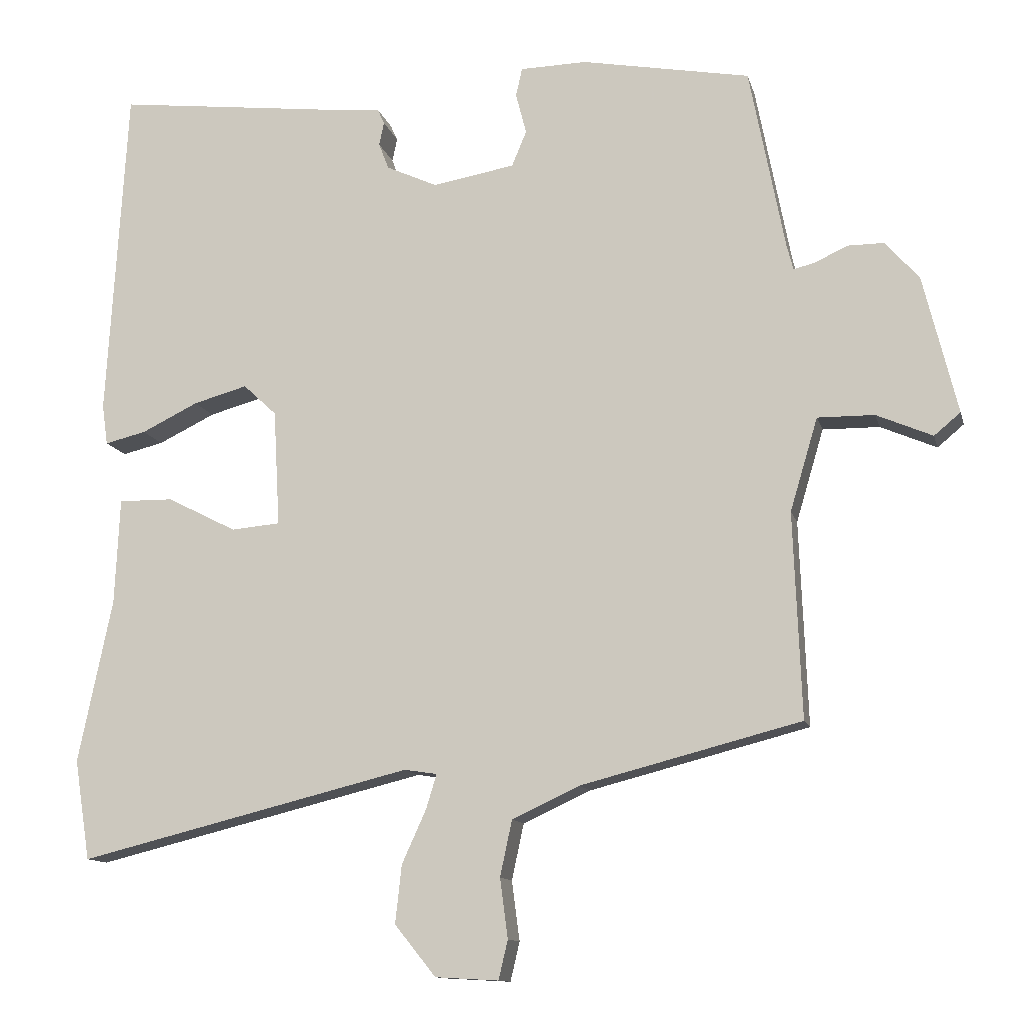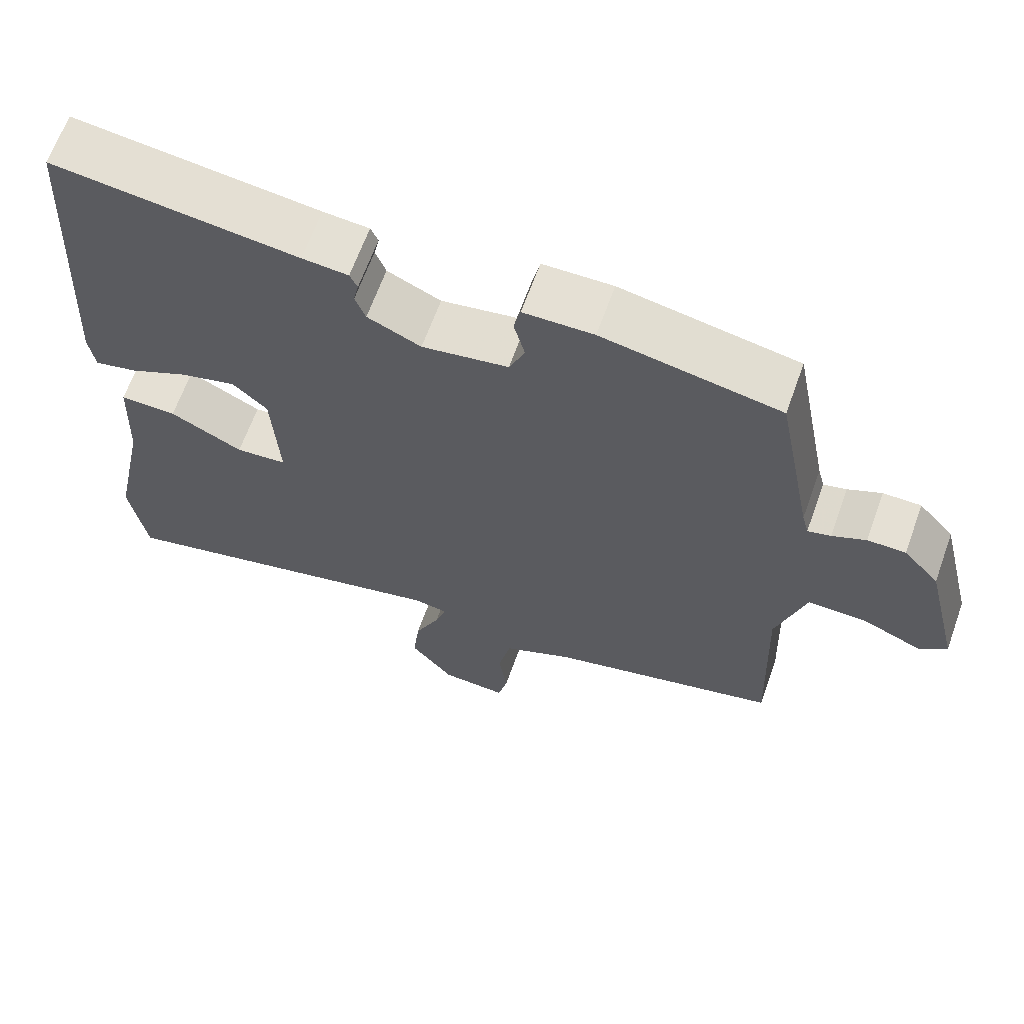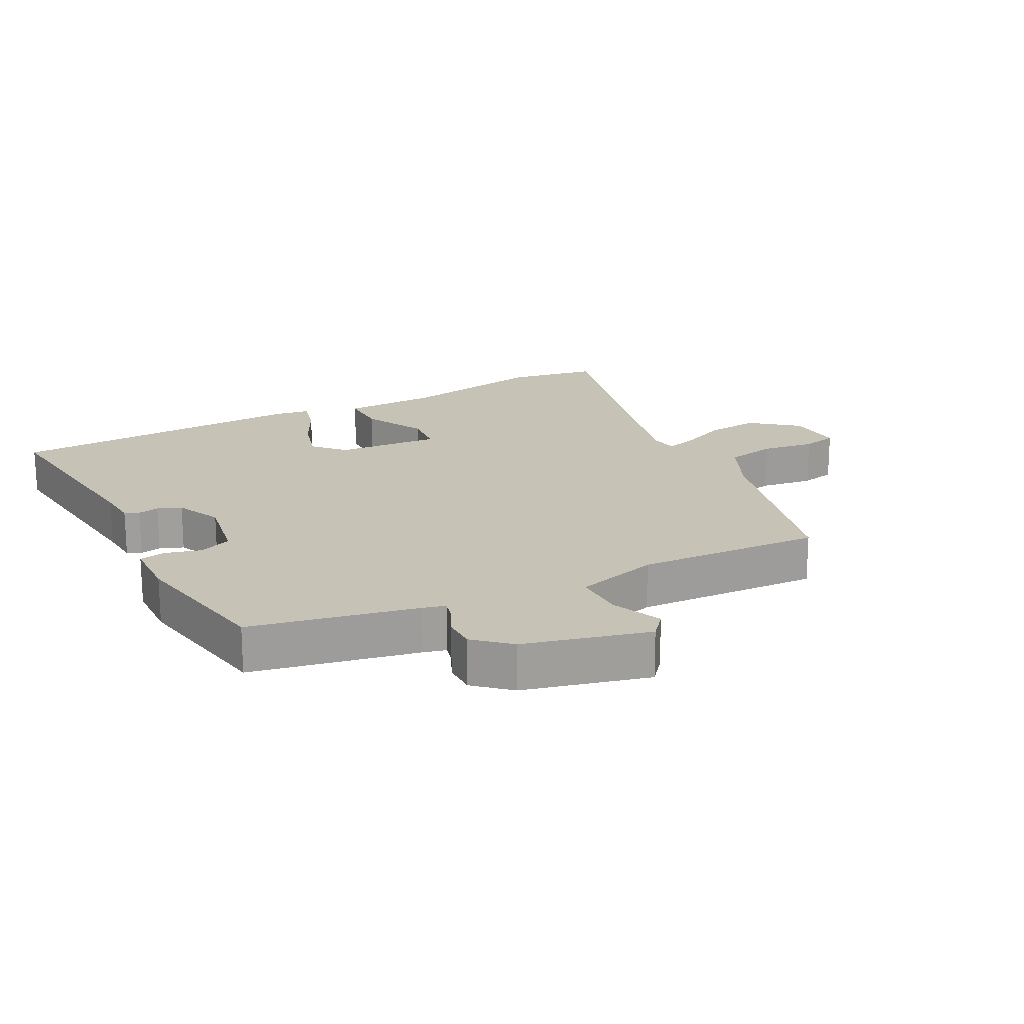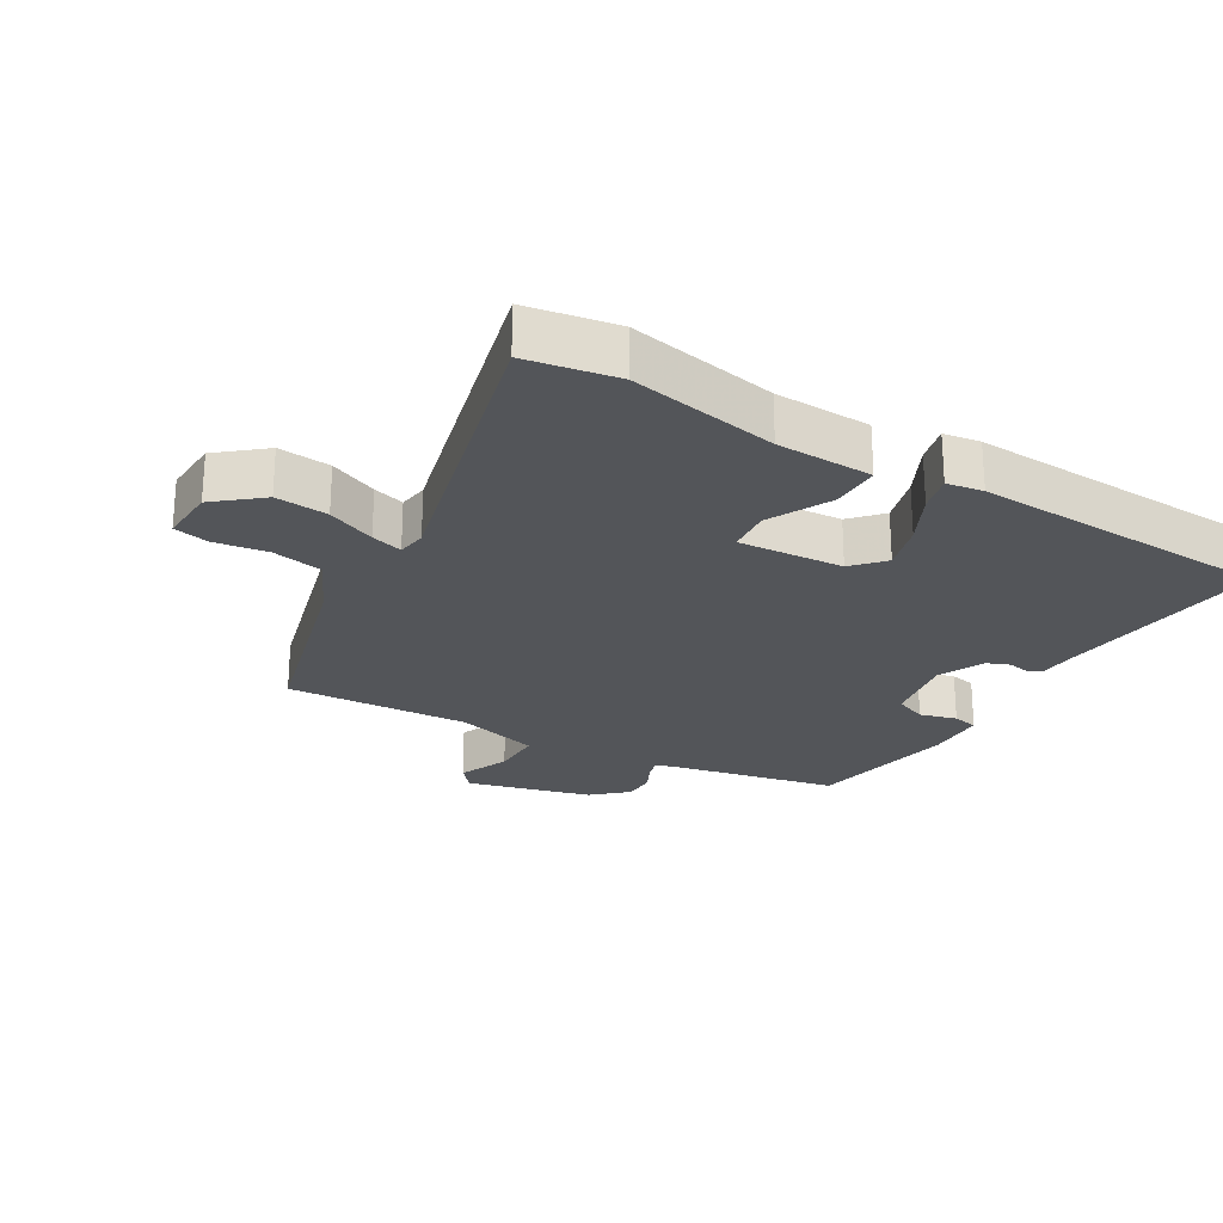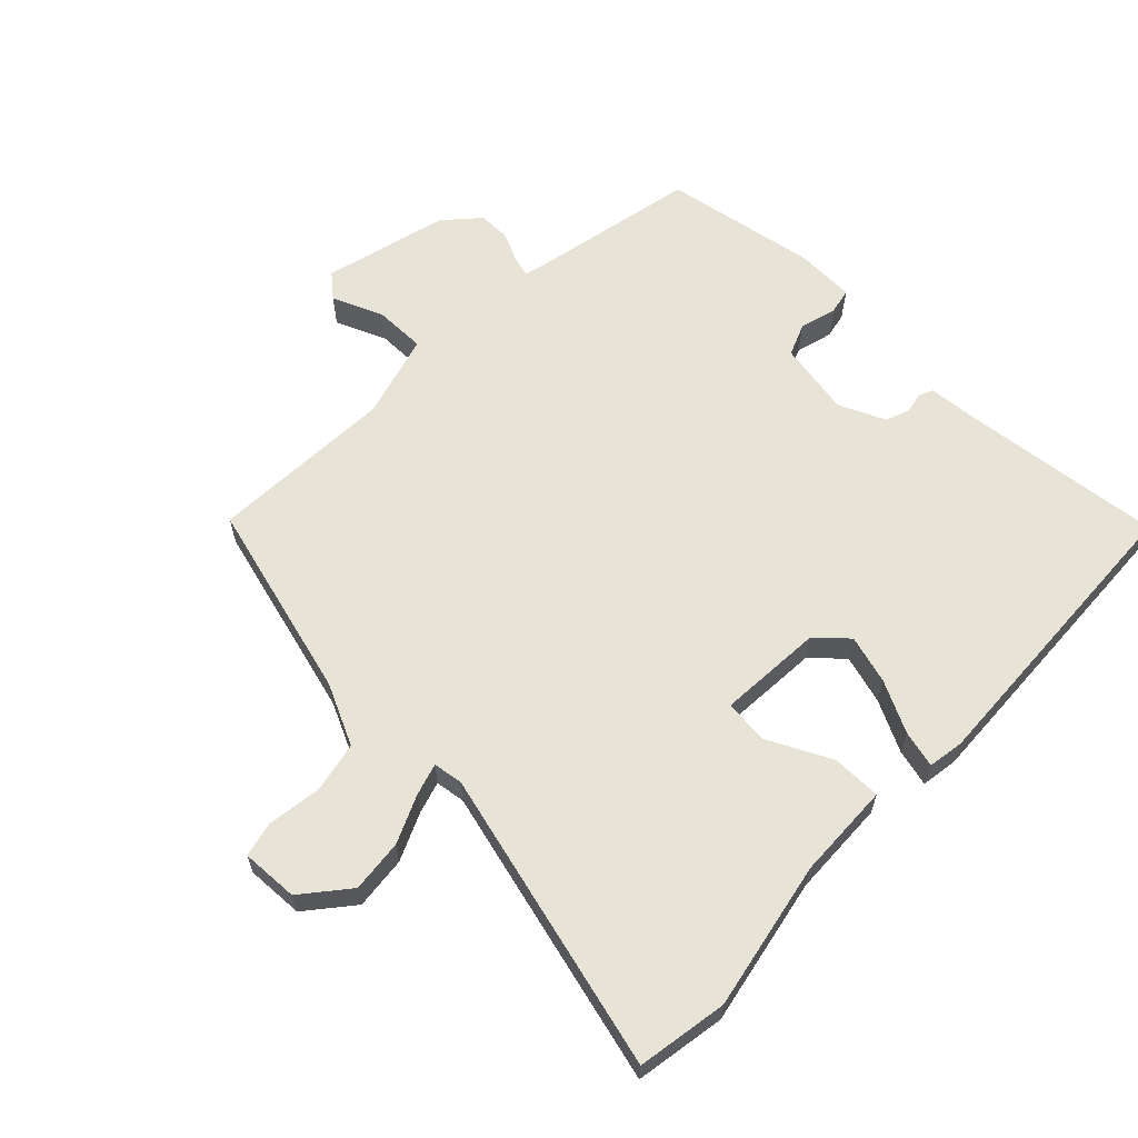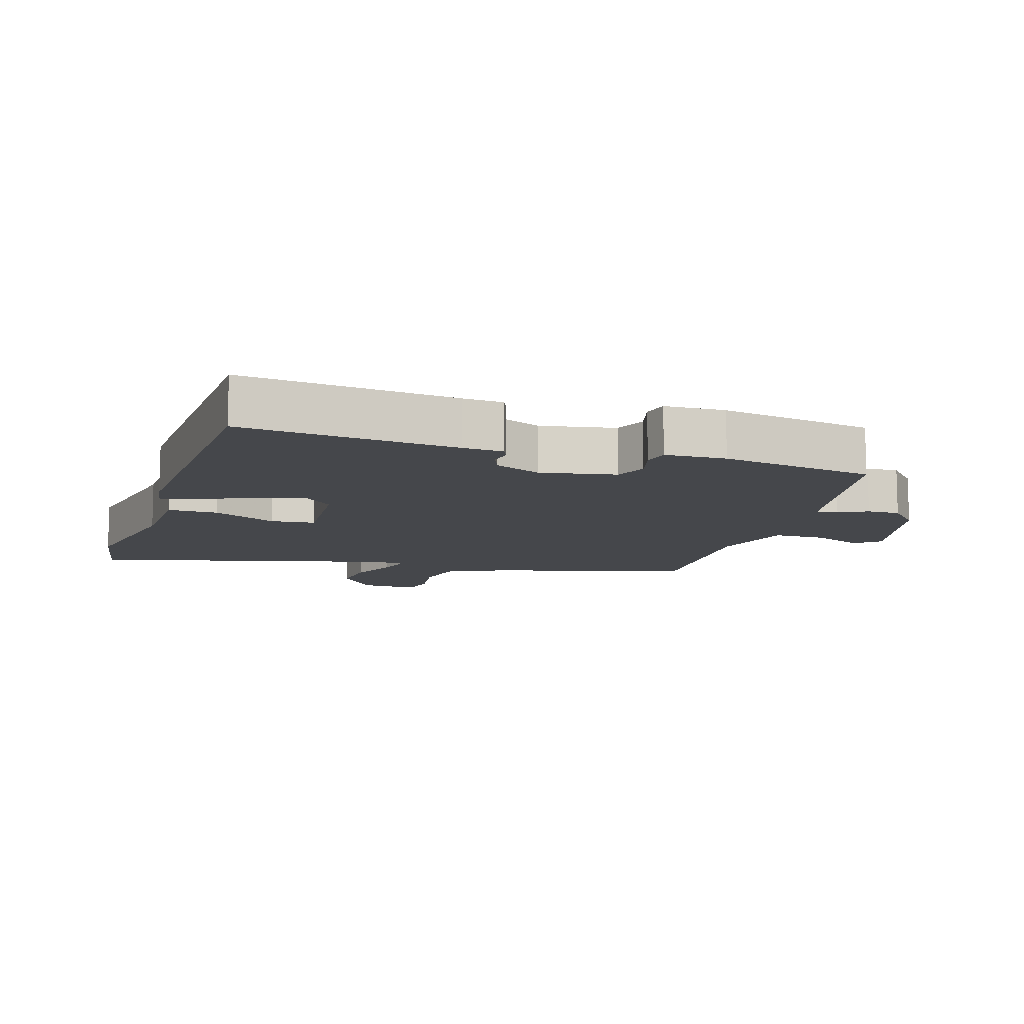
<metadata>
{"format":"obj","ext":"obj","renderer":"f3d","projection":"perspective","resolution":1024,"background":"white","views":[{"elev":-12.1,"azim":13.5,"up":"+Z"},{"elev":65.4,"azim":19.8,"up":"+Z"},{"elev":19.2,"azim":62.8,"up":"+Y"},{"elev":-24.3,"azim":-119.9,"up":"+Y"},{"elev":62.4,"azim":-135.3,"up":"+Y"},{"elev":-10.6,"azim":-16.8,"up":"+Y"}]}
</metadata>
<code>
v -0.453 0.07 0.511
v -0.123 0.07 0.472
v -0.061 0.07 0.467
v -0.051 0.07 0.445
v -0.058 0.07 0.412
v -0.044 0.07 0.375
v 0.028 0.07 0.342
v 0.144 0.07 0.362
v 0.165 0.07 0.412
v 0.15 0.07 0.47
v 0.159 0.07 0.51
v 0.253 0.07 0.512
v 0.491 0.07 0.468
v 0.541 0.07 0.209
v 0.55 0.07 0.174
v 0.581 0.07 0.182
v 0.626 0.07 0.203
v 0.677 0.07 0.203
v 0.725 0.07 0.149
v 0.773 0.07 -0.046
v 0.736 0.07 -0.077
v 0.657 0.07 -0.043
v 0.577 0.07 -0.042
v 0.538 0.07 -0.173
v 0.549 0.07 -0.462
v 0.239 0.07 -0.542
v 0.144 0.07 -0.586
v 0.127 0.07 -0.665
v 0.138 0.07 -0.749
v 0.125 0.07 -0.804
v 0.036 0.07 -0.799
v -0.022 0.07 -0.727
v -0.013 0.07 -0.645
v 0.021 0.07 -0.57
v 0.036 0.07 -0.521
v -0.01 0.07 -0.514
v -0.48 0.07 -0.63
v -0.502 0.07 -0.489
v -0.454 0.07 -0.258
v -0.447 0.07 -0.108
v -0.37 0.07 -0.109
v -0.272 0.07 -0.159
v -0.203 0.07 -0.153
v -0.212 0.07 0.011
v -0.259 0.07 0.055
v -0.335 0.07 0.034
v -0.415 0.07 -0.005
v -0.473 0.07 -0.019
v -0.481 0.07 0.038
v -0.453 0 0.511
v -0.123 0 0.472
v -0.061 0 0.467
v -0.051 0 0.445
v -0.058 0 0.412
v -0.044 0 0.375
v 0.028 0 0.342
v 0.144 0 0.362
v 0.165 0 0.412
v 0.15 0 0.47
v 0.159 0 0.51
v 0.253 0 0.512
v 0.491 0 0.468
v 0.541 0 0.209
v 0.55 0 0.174
v 0.581 0 0.182
v 0.626 0 0.203
v 0.677 0 0.203
v 0.725 0 0.149
v 0.773 0 -0.046
v 0.736 0 -0.077
v 0.657 0 -0.043
v 0.577 0 -0.042
v 0.538 0 -0.173
v 0.549 0 -0.462
v 0.239 0 -0.542
v 0.144 0 -0.586
v 0.127 0 -0.665
v 0.138 0 -0.749
v 0.125 0 -0.804
v 0.036 0 -0.799
v -0.022 0 -0.727
v -0.013 0 -0.645
v 0.021 0 -0.57
v 0.036 0 -0.521
v -0.01 0 -0.514
v -0.48 0 -0.63
v -0.502 0 -0.489
v -0.454 0 -0.258
v -0.447 0 -0.108
v -0.37 0 -0.109
v -0.272 0 -0.159
v -0.203 0 -0.153
v -0.212 0 0.011
v -0.259 0 0.055
v -0.335 0 0.034
v -0.415 0 -0.005
v -0.473 0 -0.019
v -0.481 0 0.038
f 46 47 48 49
f 45 46 49 1
f 44 45 1 2
f 43 44 2 3
f 39 40 41 42
f 39 42 43
f 36 37 38 39
f 35 36 39 43
f 31 32 33 34
f 31 34 35
f 28 29 30 31
f 27 28 31 35
f 26 27 35 43
f 24 25 26 43
f 19 20 21 22
f 19 22 23
f 16 17 18 19
f 15 16 19 23
f 14 15 23 24
f 9 10 11 12
f 8 9 12 13
f 43 3 4 5
f 43 5 6
f 24 43 6 7
f 8 13 14 24
f 7 8 24
f 98 97 96 95
f 50 98 95 94
f 51 50 94 93
f 52 51 93 92
f 91 90 89 88
f 92 91 88
f 88 87 86 85
f 92 88 85 84
f 83 82 81 80
f 84 83 80
f 80 79 78 77
f 84 80 77 76
f 92 84 76 75
f 92 75 74 73
f 71 70 69 68
f 72 71 68
f 68 67 66 65
f 72 68 65 64
f 73 72 64 63
f 61 60 59 58
f 62 61 58 57
f 54 53 52 92
f 55 54 92
f 56 55 92 73
f 73 63 62 57
f 73 57 56
f 1 50 51 2
f 2 51 52 3
f 3 52 53 4
f 4 53 54 5
f 5 54 55 6
f 6 55 56 7
f 7 56 57 8
f 8 57 58 9
f 9 58 59 10
f 10 59 60 11
f 11 60 61 12
f 12 61 62 13
f 13 62 63 14
f 14 63 64 15
f 15 64 65 16
f 16 65 66 17
f 17 66 67 18
f 18 67 68 19
f 19 68 69 20
f 20 69 70 21
f 21 70 71 22
f 22 71 72 23
f 23 72 73 24
f 24 73 74 25
f 25 74 75 26
f 26 75 76 27
f 27 76 77 28
f 28 77 78 29
f 29 78 79 30
f 30 79 80 31
f 31 80 81 32
f 32 81 82 33
f 33 82 83 34
f 34 83 84 35
f 35 84 85 36
f 36 85 86 37
f 37 86 87 38
f 38 87 88 39
f 39 88 89 40
f 40 89 90 41
f 41 90 91 42
f 42 91 92 43
f 43 92 93 44
f 44 93 94 45
f 45 94 95 46
f 46 95 96 47
f 47 96 97 48
f 48 97 98 49
f 49 98 50 1

</code>
